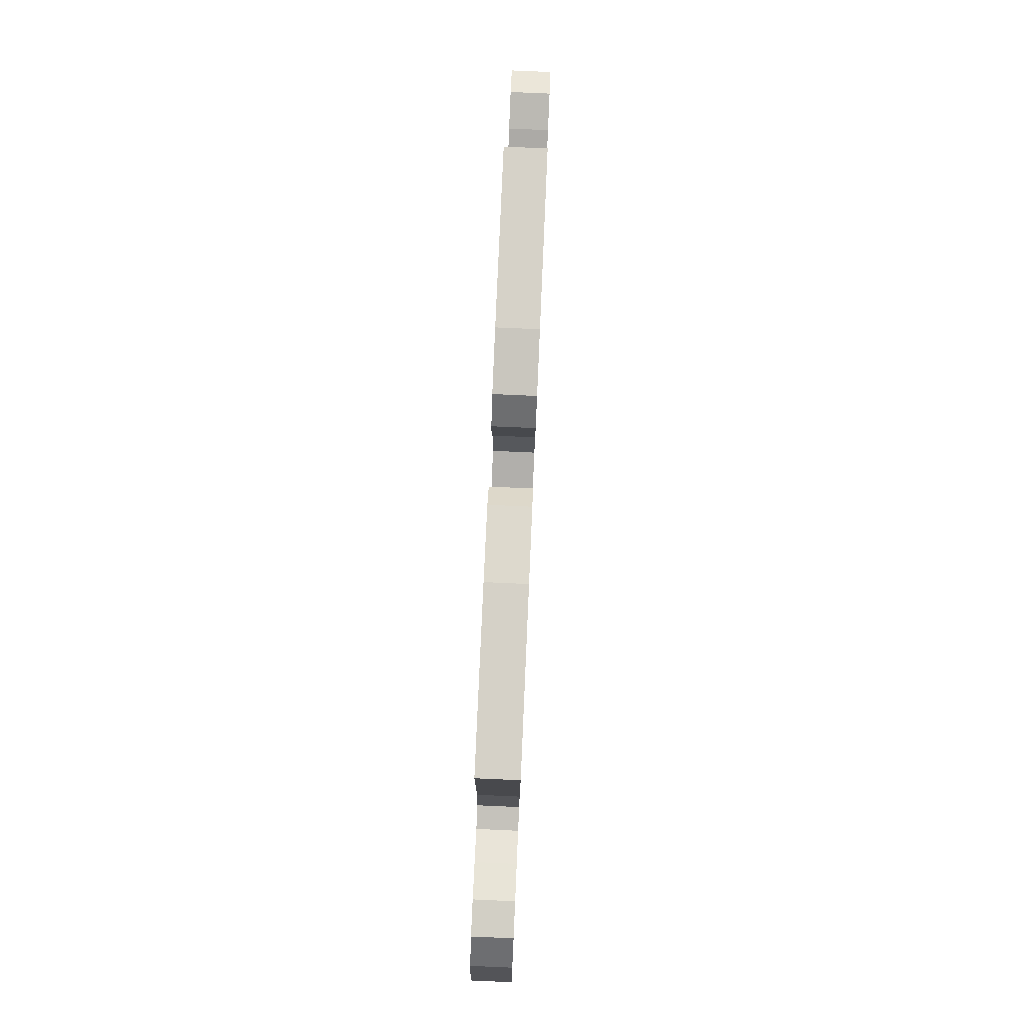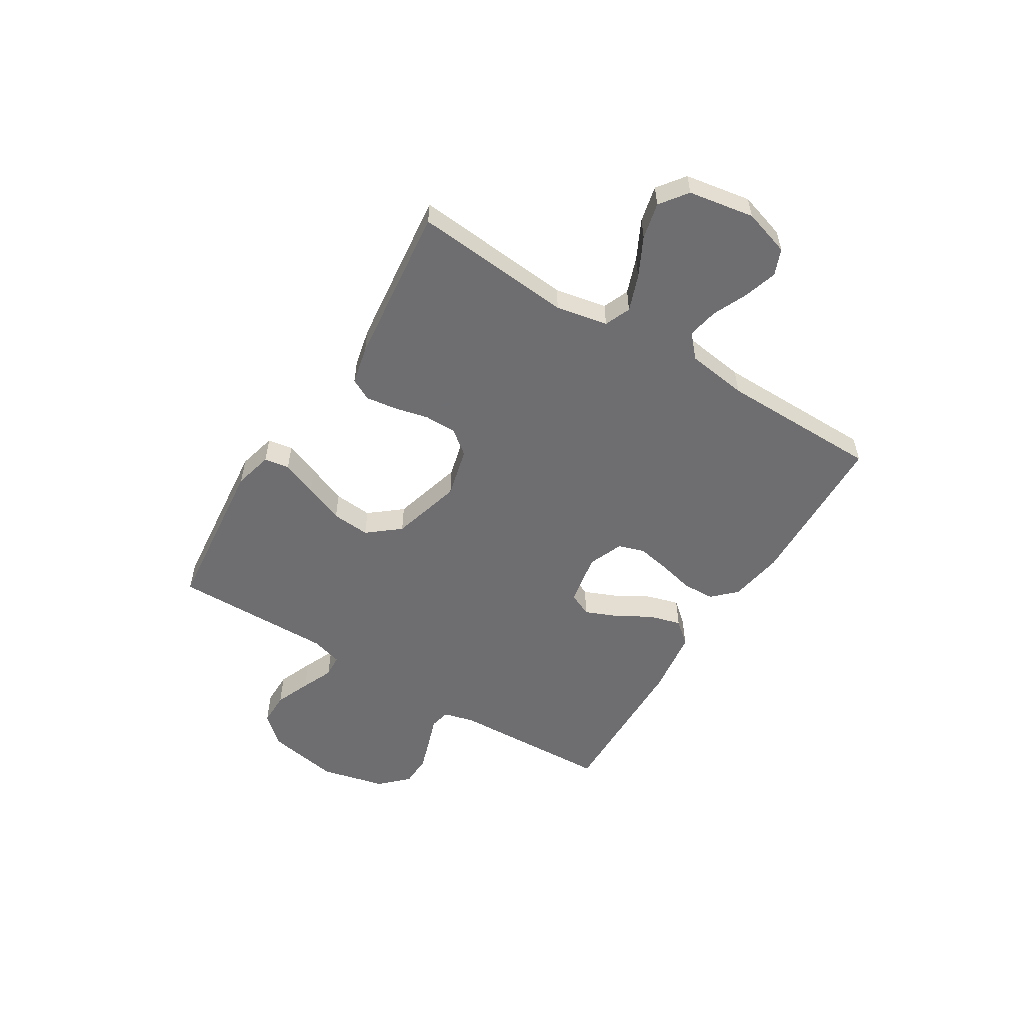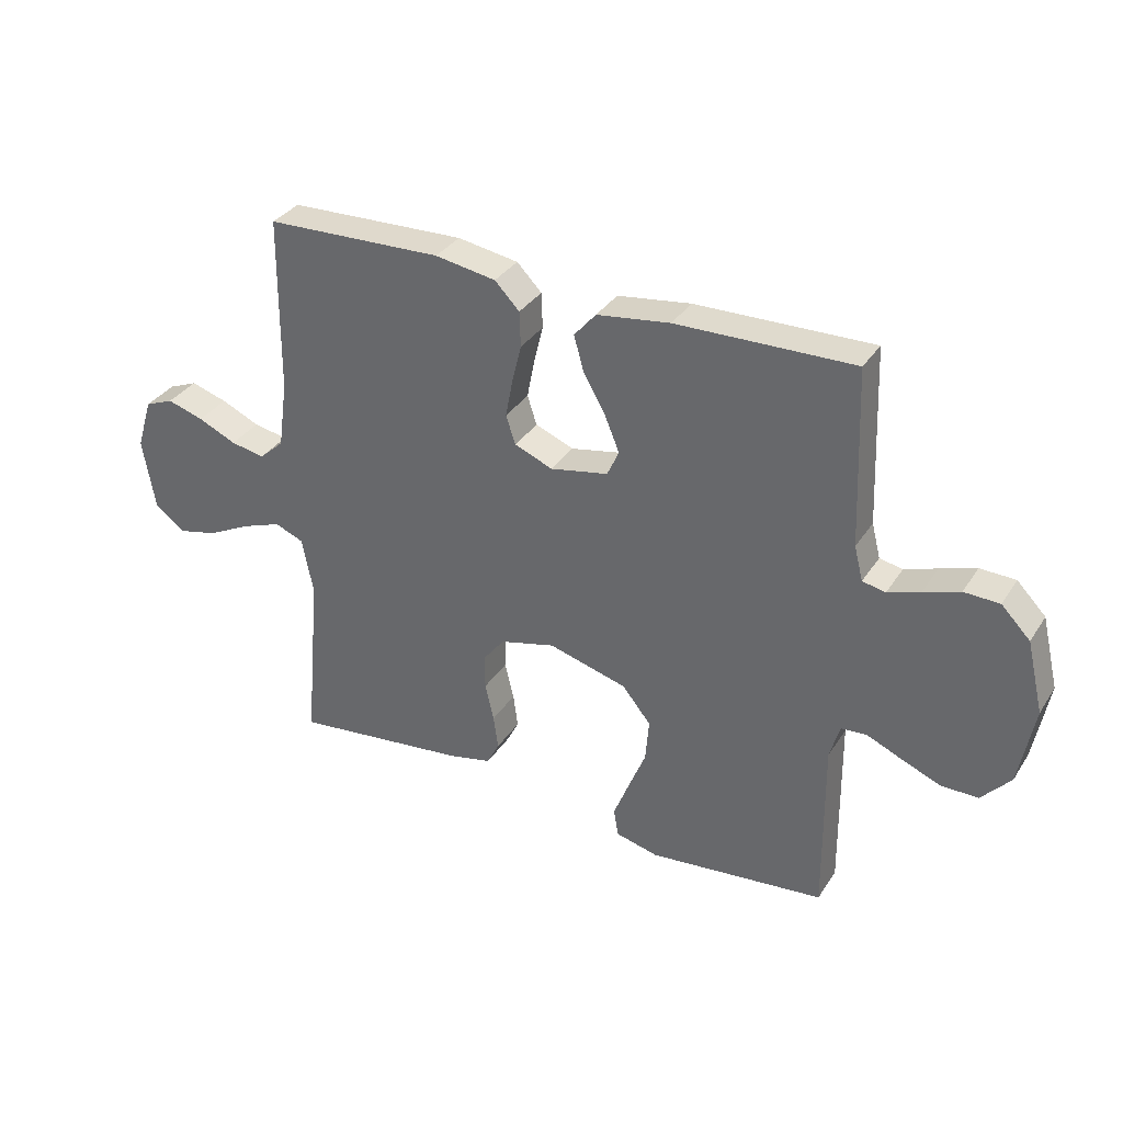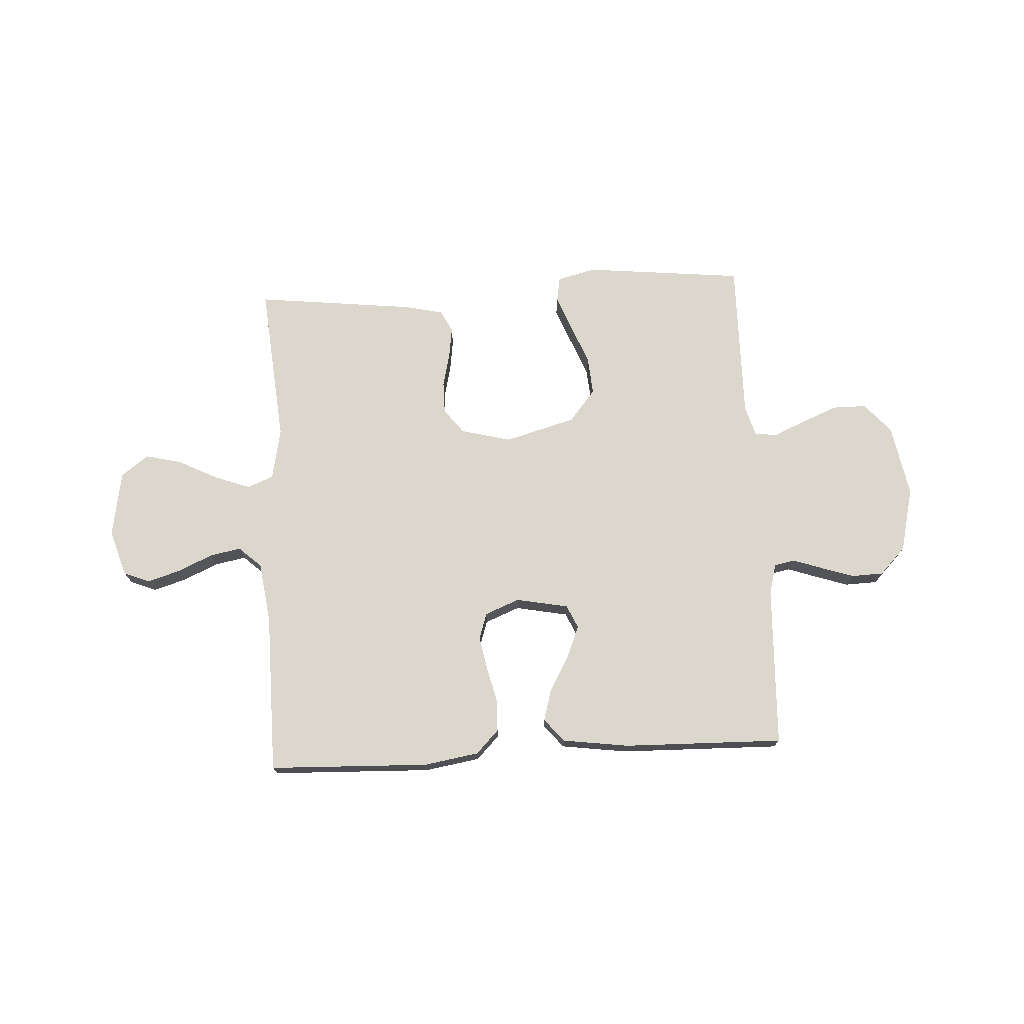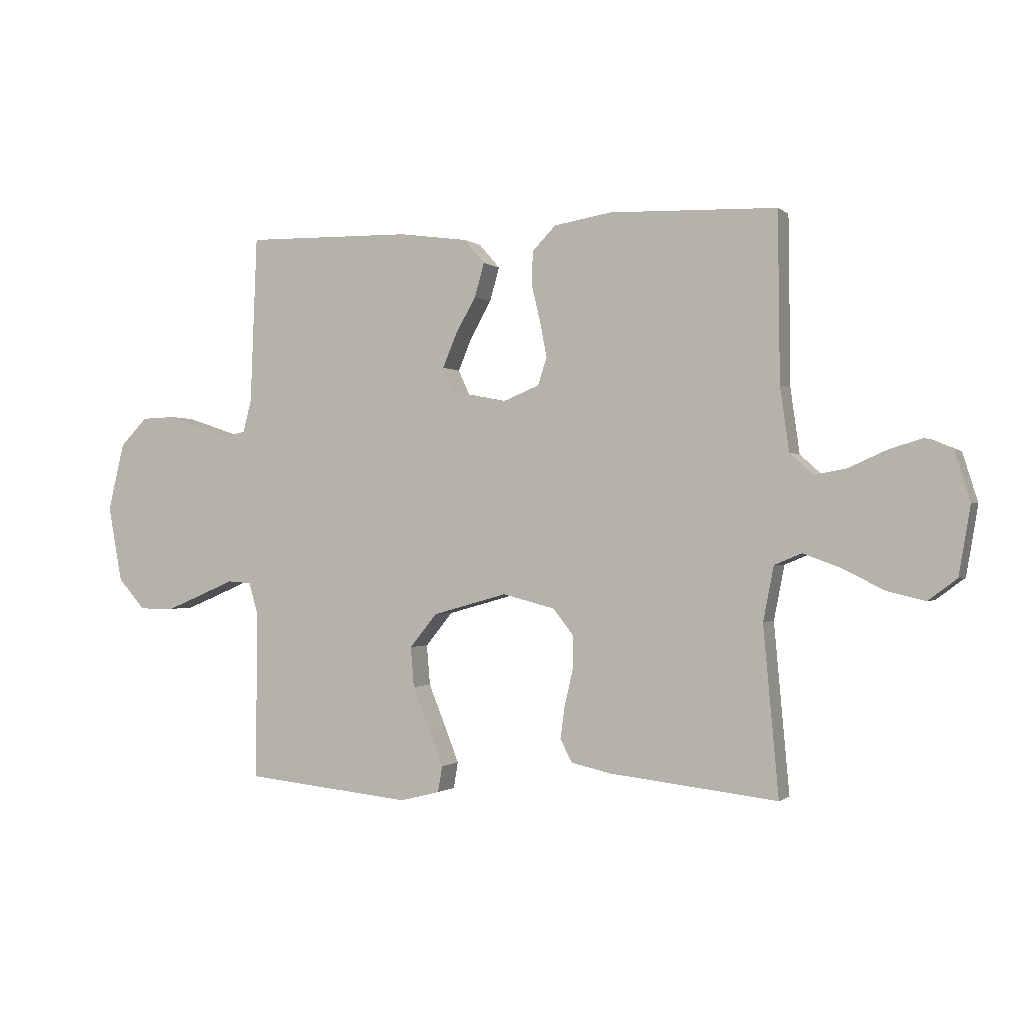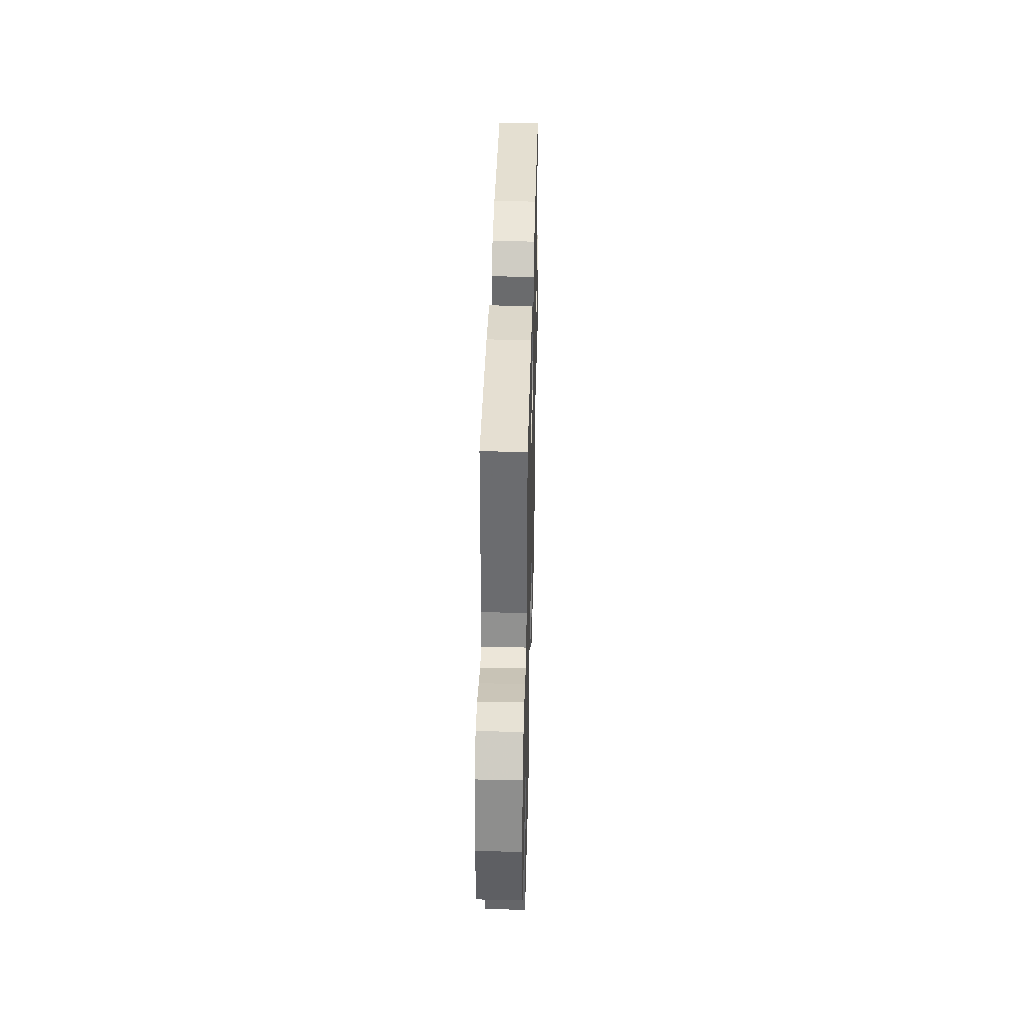
<metadata>
{"format":"obj","ext":"obj","renderer":"f3d","projection":"perspective","resolution":1024,"background":"white","views":[{"elev":79.9,"azim":92.5,"up":"+Z"},{"elev":-54.4,"azim":-121.7,"up":"+Y"},{"elev":33.8,"azim":28.2,"up":"+Z"},{"elev":73.3,"azim":-3.1,"up":"+Y"},{"elev":-0.8,"azim":-157.8,"up":"+Z"},{"elev":38.5,"azim":91.4,"up":"+Z"}]}
</metadata>
<code>
v 0.5 0.07 -0.5
v 0.2 0.07 -0.531
v 0.128 0.07 -0.513
v 0.12 0.07 -0.466
v 0.146 0.07 -0.4
v 0.176 0.07 -0.326
v 0.182 0.07 -0.254
v 0.133 0.07 -0.194
v 0 0.07 -0.157
v -0.094 0.07 -0.181
v -0.13 0.07 -0.227
v -0.13 0.07 -0.287
v -0.115 0.07 -0.351
v -0.107 0.07 -0.409
v -0.128 0.07 -0.45
v -0.2 0.07 -0.466
v -0.5 0.07 -0.5
v -0.473 0.07 -0.2
v -0.492 0.07 -0.103
v -0.541 0.07 -0.083
v -0.609 0.07 -0.108
v -0.682 0.07 -0.145
v -0.75 0.07 -0.161
v -0.801 0.07 -0.123
v -0.822 0.07 0
v -0.795 0.07 0.087
v -0.746 0.07 0.107
v -0.684 0.07 0.088
v -0.619 0.07 0.059
v -0.561 0.07 0.048
v -0.519 0.07 0.086
v -0.503 0.07 0.2
v -0.5 0.07 0.5
v -0.2 0.07 0.51
v -0.097 0.07 0.493
v -0.055 0.07 0.45
v -0.053 0.07 0.39
v -0.069 0.07 0.324
v -0.081 0.07 0.261
v -0.065 0.07 0.212
v 0 0.07 0.186
v 0.098 0.07 0.205
v 0.118 0.07 0.249
v 0.093 0.07 0.309
v 0.056 0.07 0.374
v 0.039 0.07 0.434
v 0.076 0.07 0.477
v 0.2 0.07 0.494
v 0.5 0.07 0.5
v 0.512 0.07 0.2
v 0.527 0.07 0.142
v 0.566 0.07 0.134
v 0.621 0.07 0.153
v 0.682 0.07 0.173
v 0.742 0.07 0.171
v 0.791 0.07 0.121
v 0.82 0.07 0
v 0.795 0.07 -0.136
v 0.746 0.07 -0.191
v 0.683 0.07 -0.191
v 0.617 0.07 -0.164
v 0.557 0.07 -0.138
v 0.514 0.07 -0.141
v 0.497 0.07 -0.2
v 0.5 0 -0.5
v 0.2 0 -0.531
v 0.128 0 -0.513
v 0.12 0 -0.466
v 0.146 0 -0.4
v 0.176 0 -0.326
v 0.182 0 -0.254
v 0.133 0 -0.194
v 0 0 -0.157
v -0.094 0 -0.181
v -0.13 0 -0.227
v -0.13 0 -0.287
v -0.115 0 -0.351
v -0.107 0 -0.409
v -0.128 0 -0.45
v -0.2 0 -0.466
v -0.5 0 -0.5
v -0.473 0 -0.2
v -0.492 0 -0.103
v -0.541 0 -0.083
v -0.609 0 -0.108
v -0.682 0 -0.145
v -0.75 0 -0.161
v -0.801 0 -0.123
v -0.822 0 0
v -0.795 0 0.087
v -0.746 0 0.107
v -0.684 0 0.088
v -0.619 0 0.059
v -0.561 0 0.048
v -0.519 0 0.086
v -0.503 0 0.2
v -0.5 0 0.5
v -0.2 0 0.51
v -0.097 0 0.493
v -0.055 0 0.45
v -0.053 0 0.39
v -0.069 0 0.324
v -0.081 0 0.261
v -0.065 0 0.212
v 0 0 0.186
v 0.098 0 0.205
v 0.118 0 0.249
v 0.093 0 0.309
v 0.056 0 0.374
v 0.039 0 0.434
v 0.076 0 0.477
v 0.2 0 0.494
v 0.5 0 0.5
v 0.512 0 0.2
v 0.527 0 0.142
v 0.566 0 0.134
v 0.621 0 0.153
v 0.682 0 0.173
v 0.742 0 0.171
v 0.791 0 0.121
v 0.82 0 0
v 0.795 0 -0.136
v 0.746 0 -0.191
v 0.683 0 -0.191
v 0.617 0 -0.164
v 0.557 0 -0.138
v 0.514 0 -0.141
v 0.497 0 -0.2
f 60 61 62
f 59 60 62
f 58 59 62
f 57 58 62
f 56 57 62
f 55 56 62
f 54 55 62
f 53 54 62
f 52 53 62
f 51 52 62 63
f 50 51 63 64
f 49 50 64
f 48 49 64
f 47 48 64
f 46 47 64
f 45 46 64
f 44 45 64
f 36 37 38
f 35 36 38
f 34 35 38
f 33 34 38
f 32 33 38
f 31 32 38 39
f 30 31 39 40
f 27 28 29
f 26 27 29
f 25 26 29
f 24 25 29
f 23 24 29
f 22 23 29
f 21 22 29
f 20 21 29 30
f 30 40 41
f 20 30 41
f 19 20 41
f 16 17 18
f 15 16 18
f 14 15 18
f 13 14 18
f 12 13 18
f 11 12 18 19
f 4 5 6
f 3 4 6
f 2 3 6
f 1 2 6
f 64 1 6
f 64 6 7
f 43 44 64
f 64 7 8
f 43 64 8
f 42 43 8
f 19 41 42
f 11 19 42
f 10 11 42
f 9 10 42
f 8 9 42
f 126 125 124
f 126 124 123
f 126 123 122
f 126 122 121
f 126 121 120
f 126 120 119
f 126 119 118
f 126 118 117
f 126 117 116
f 127 126 116 115
f 128 127 115 114
f 128 114 113
f 128 113 112
f 128 112 111
f 128 111 110
f 128 110 109
f 128 109 108
f 102 101 100
f 102 100 99
f 102 99 98
f 102 98 97
f 102 97 96
f 103 102 96 95
f 104 103 95 94
f 93 92 91
f 93 91 90
f 93 90 89
f 93 89 88
f 93 88 87
f 93 87 86
f 93 86 85
f 94 93 85 84
f 105 104 94
f 105 94 84
f 105 84 83
f 82 81 80
f 82 80 79
f 82 79 78
f 82 78 77
f 82 77 76
f 83 82 76 75
f 70 69 68
f 70 68 67
f 70 67 66
f 70 66 65
f 70 65 128
f 71 70 128
f 128 108 107
f 72 71 128
f 72 128 107
f 72 107 106
f 106 105 83
f 106 83 75
f 106 75 74
f 106 74 73
f 106 73 72
f 1 65 66 2
f 2 66 67 3
f 3 67 68 4
f 4 68 69 5
f 5 69 70 6
f 6 70 71 7
f 7 71 72 8
f 8 72 73 9
f 9 73 74 10
f 10 74 75 11
f 11 75 76 12
f 12 76 77 13
f 13 77 78 14
f 14 78 79 15
f 15 79 80 16
f 16 80 81 17
f 17 81 82 18
f 18 82 83 19
f 19 83 84 20
f 20 84 85 21
f 21 85 86 22
f 22 86 87 23
f 23 87 88 24
f 24 88 89 25
f 25 89 90 26
f 26 90 91 27
f 27 91 92 28
f 28 92 93 29
f 29 93 94 30
f 30 94 95 31
f 31 95 96 32
f 32 96 97 33
f 33 97 98 34
f 34 98 99 35
f 35 99 100 36
f 36 100 101 37
f 37 101 102 38
f 38 102 103 39
f 39 103 104 40
f 40 104 105 41
f 41 105 106 42
f 42 106 107 43
f 43 107 108 44
f 44 108 109 45
f 45 109 110 46
f 46 110 111 47
f 47 111 112 48
f 48 112 113 49
f 49 113 114 50
f 50 114 115 51
f 51 115 116 52
f 52 116 117 53
f 53 117 118 54
f 54 118 119 55
f 55 119 120 56
f 56 120 121 57
f 57 121 122 58
f 58 122 123 59
f 59 123 124 60
f 60 124 125 61
f 61 125 126 62
f 62 126 127 63
f 63 127 128 64
f 64 128 65 1

</code>
